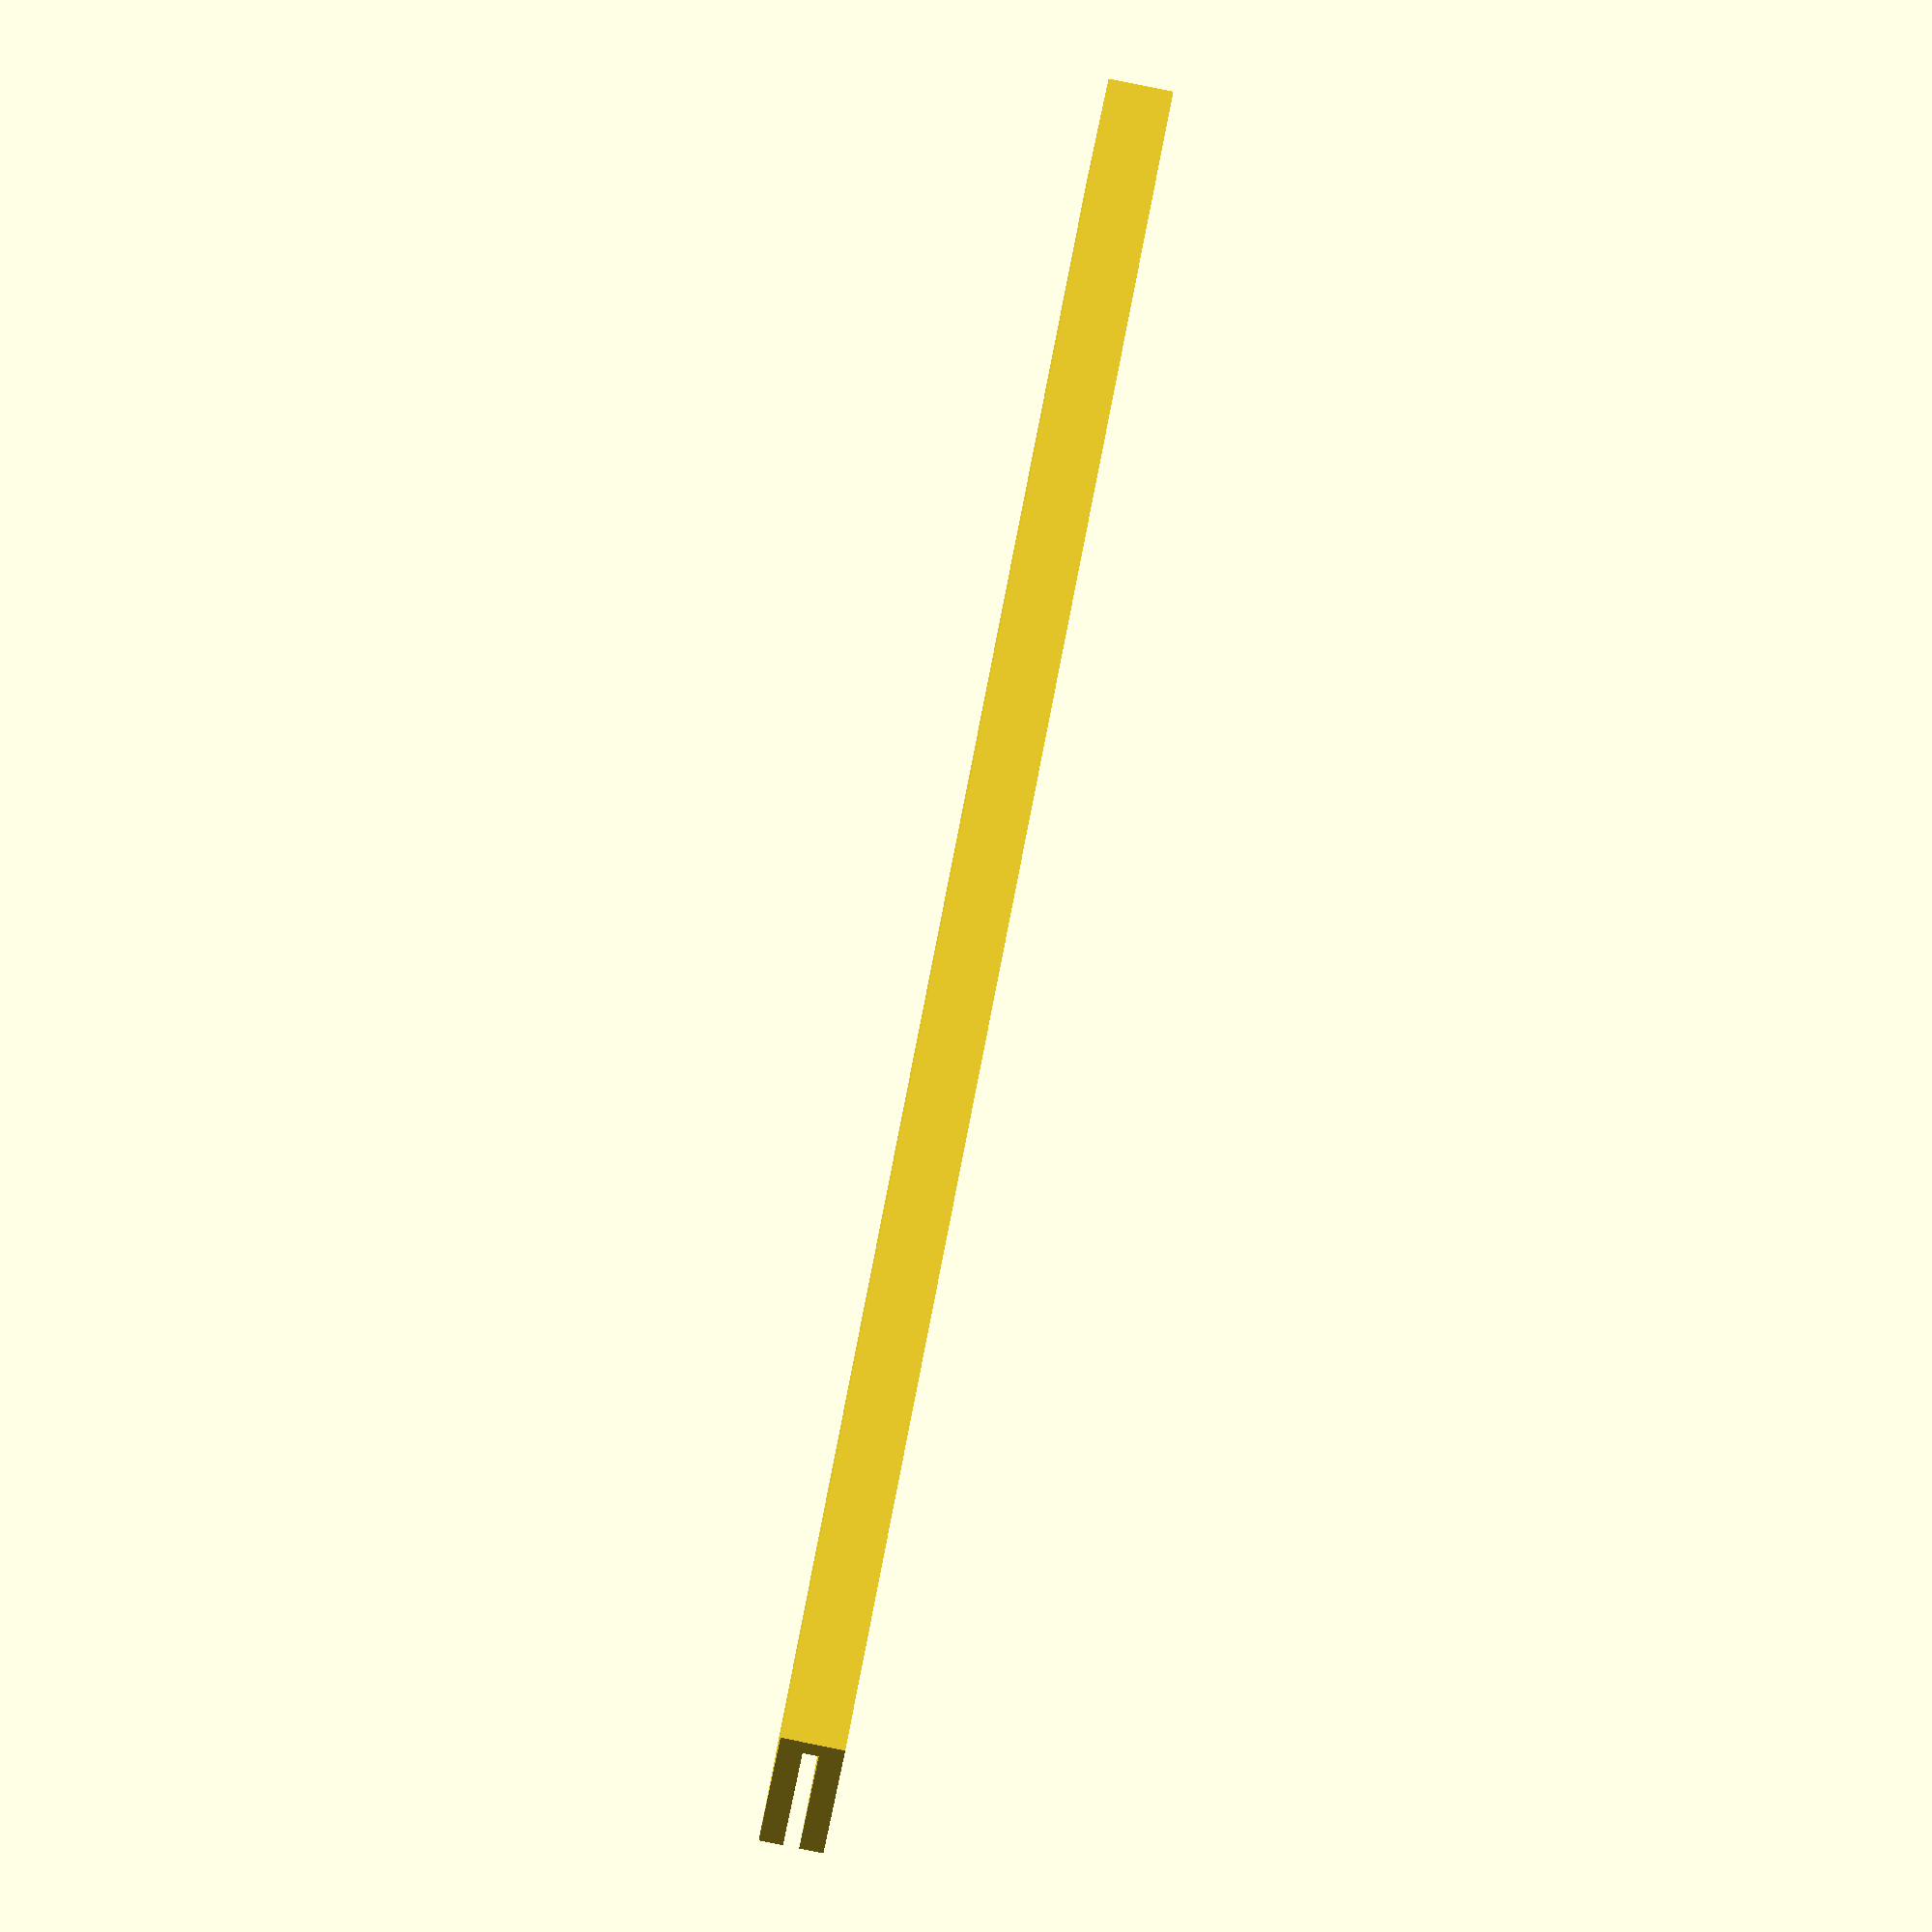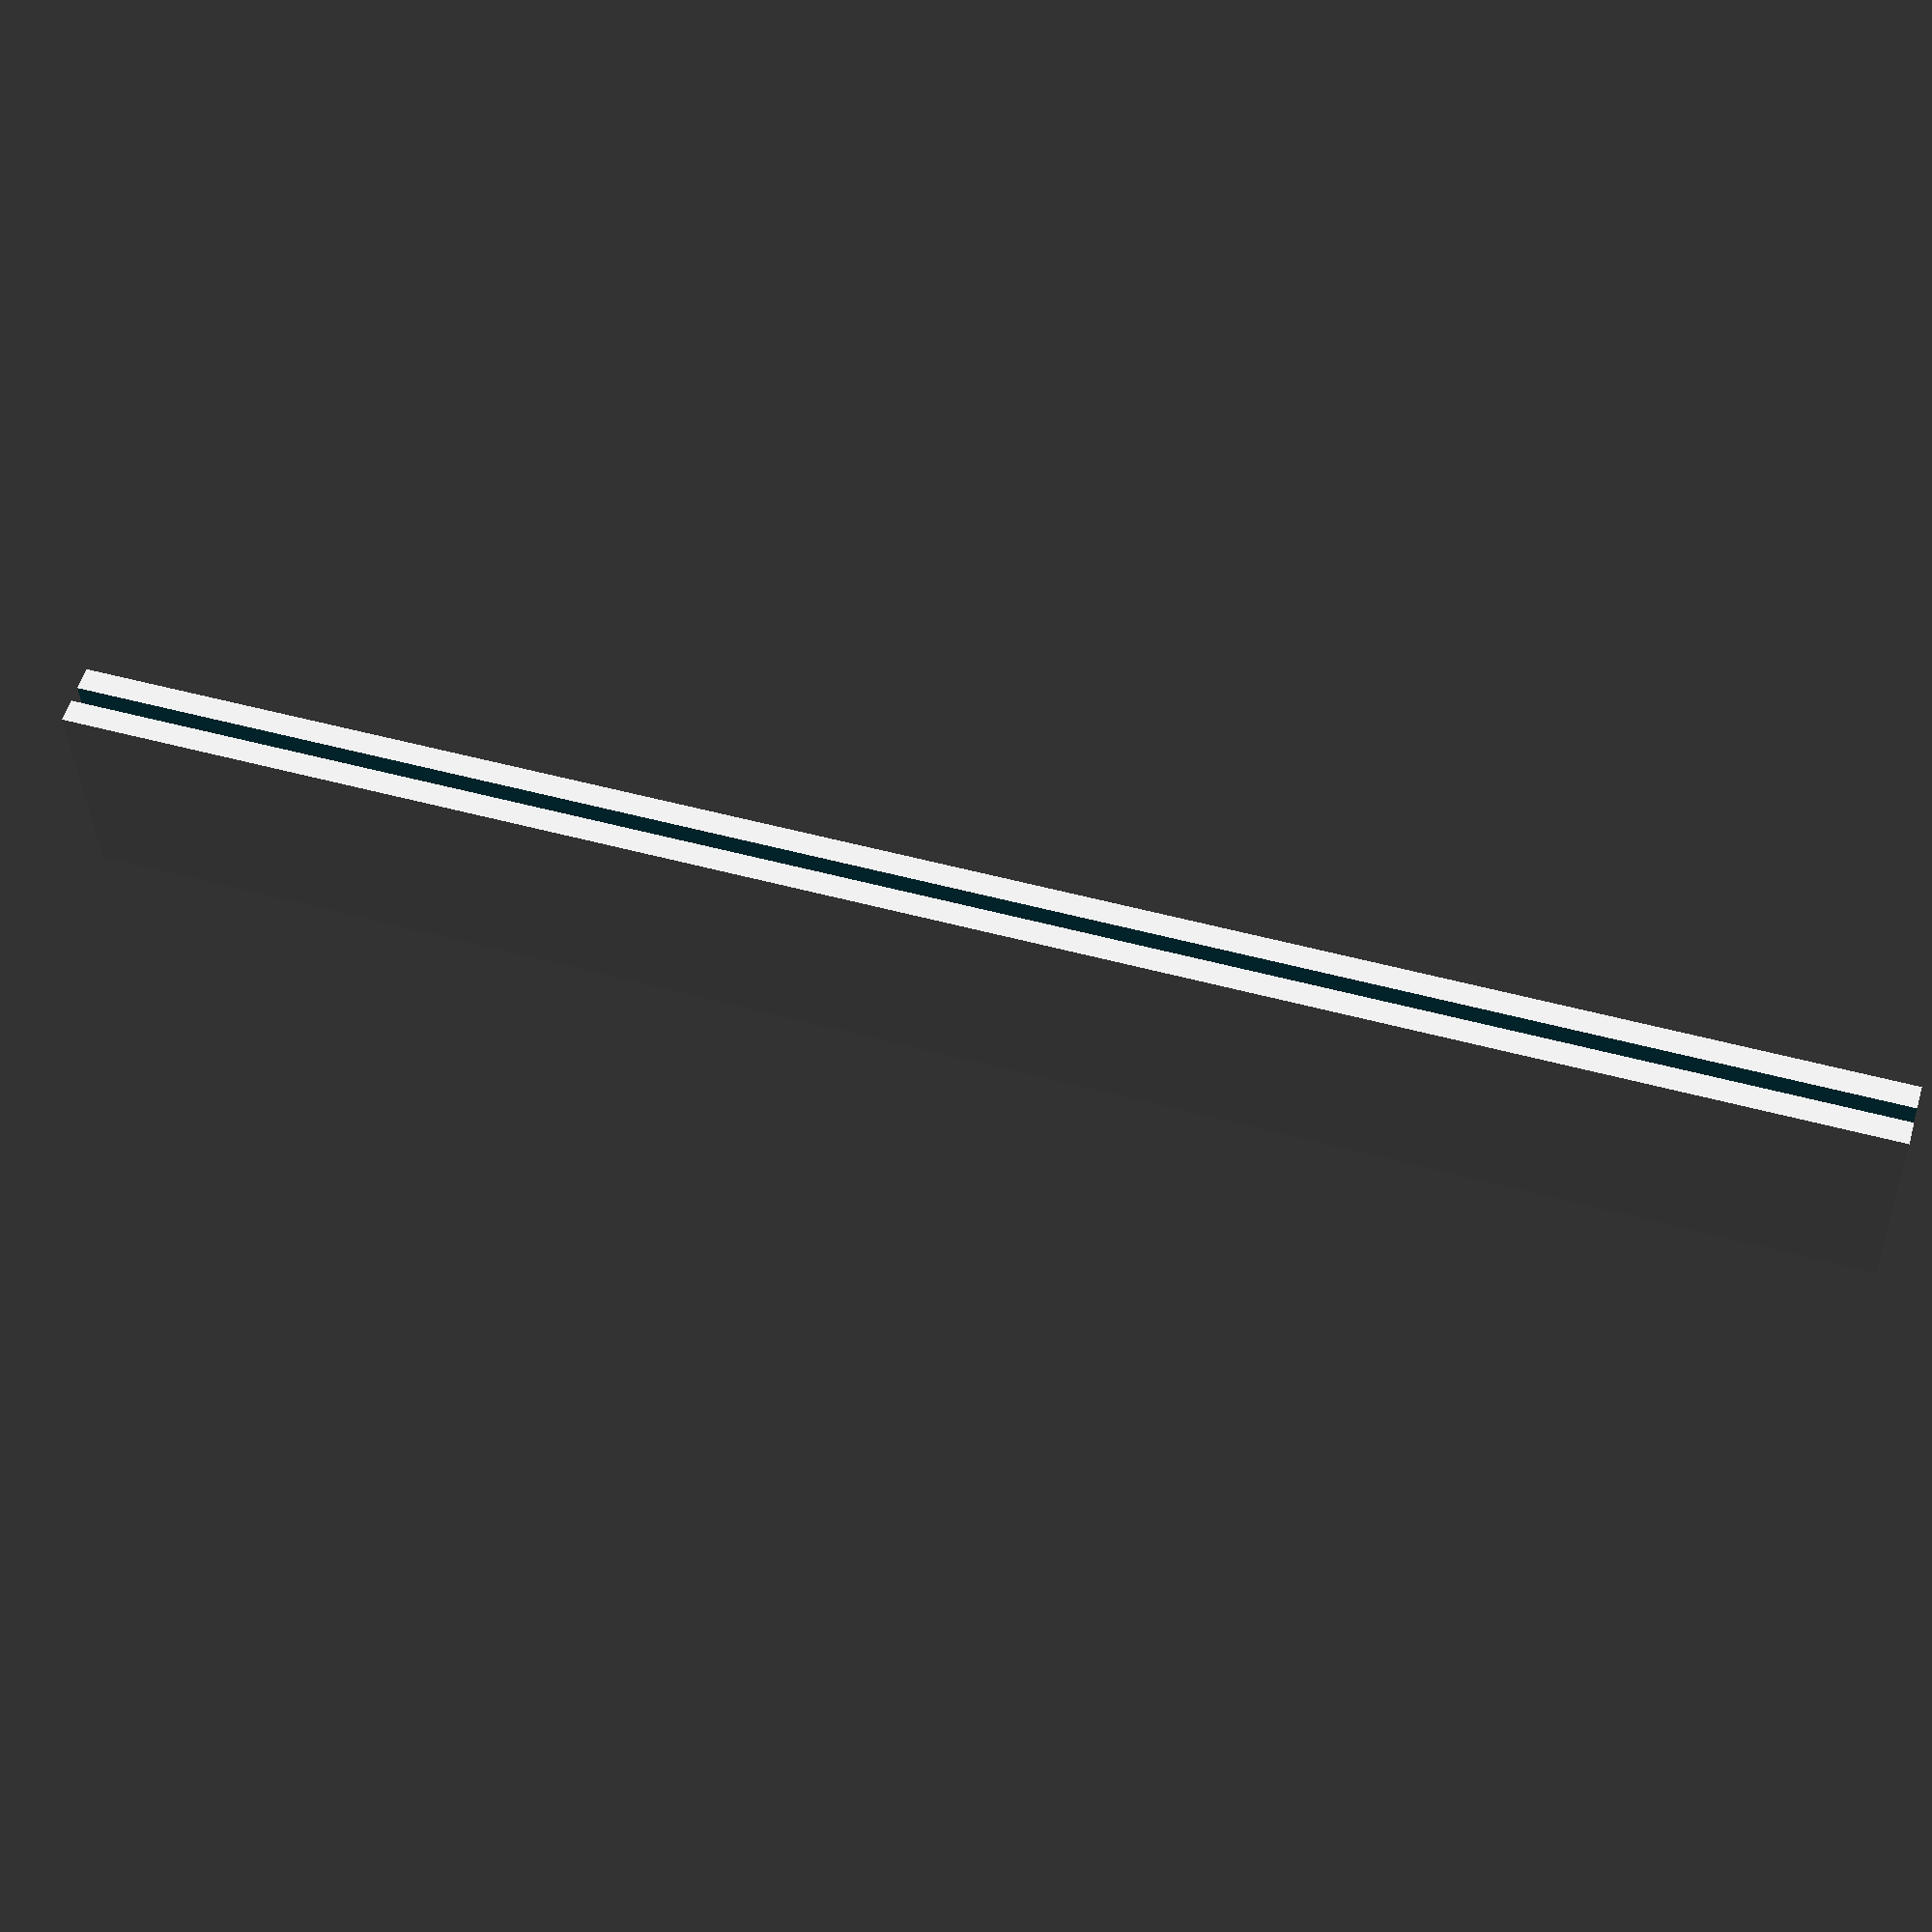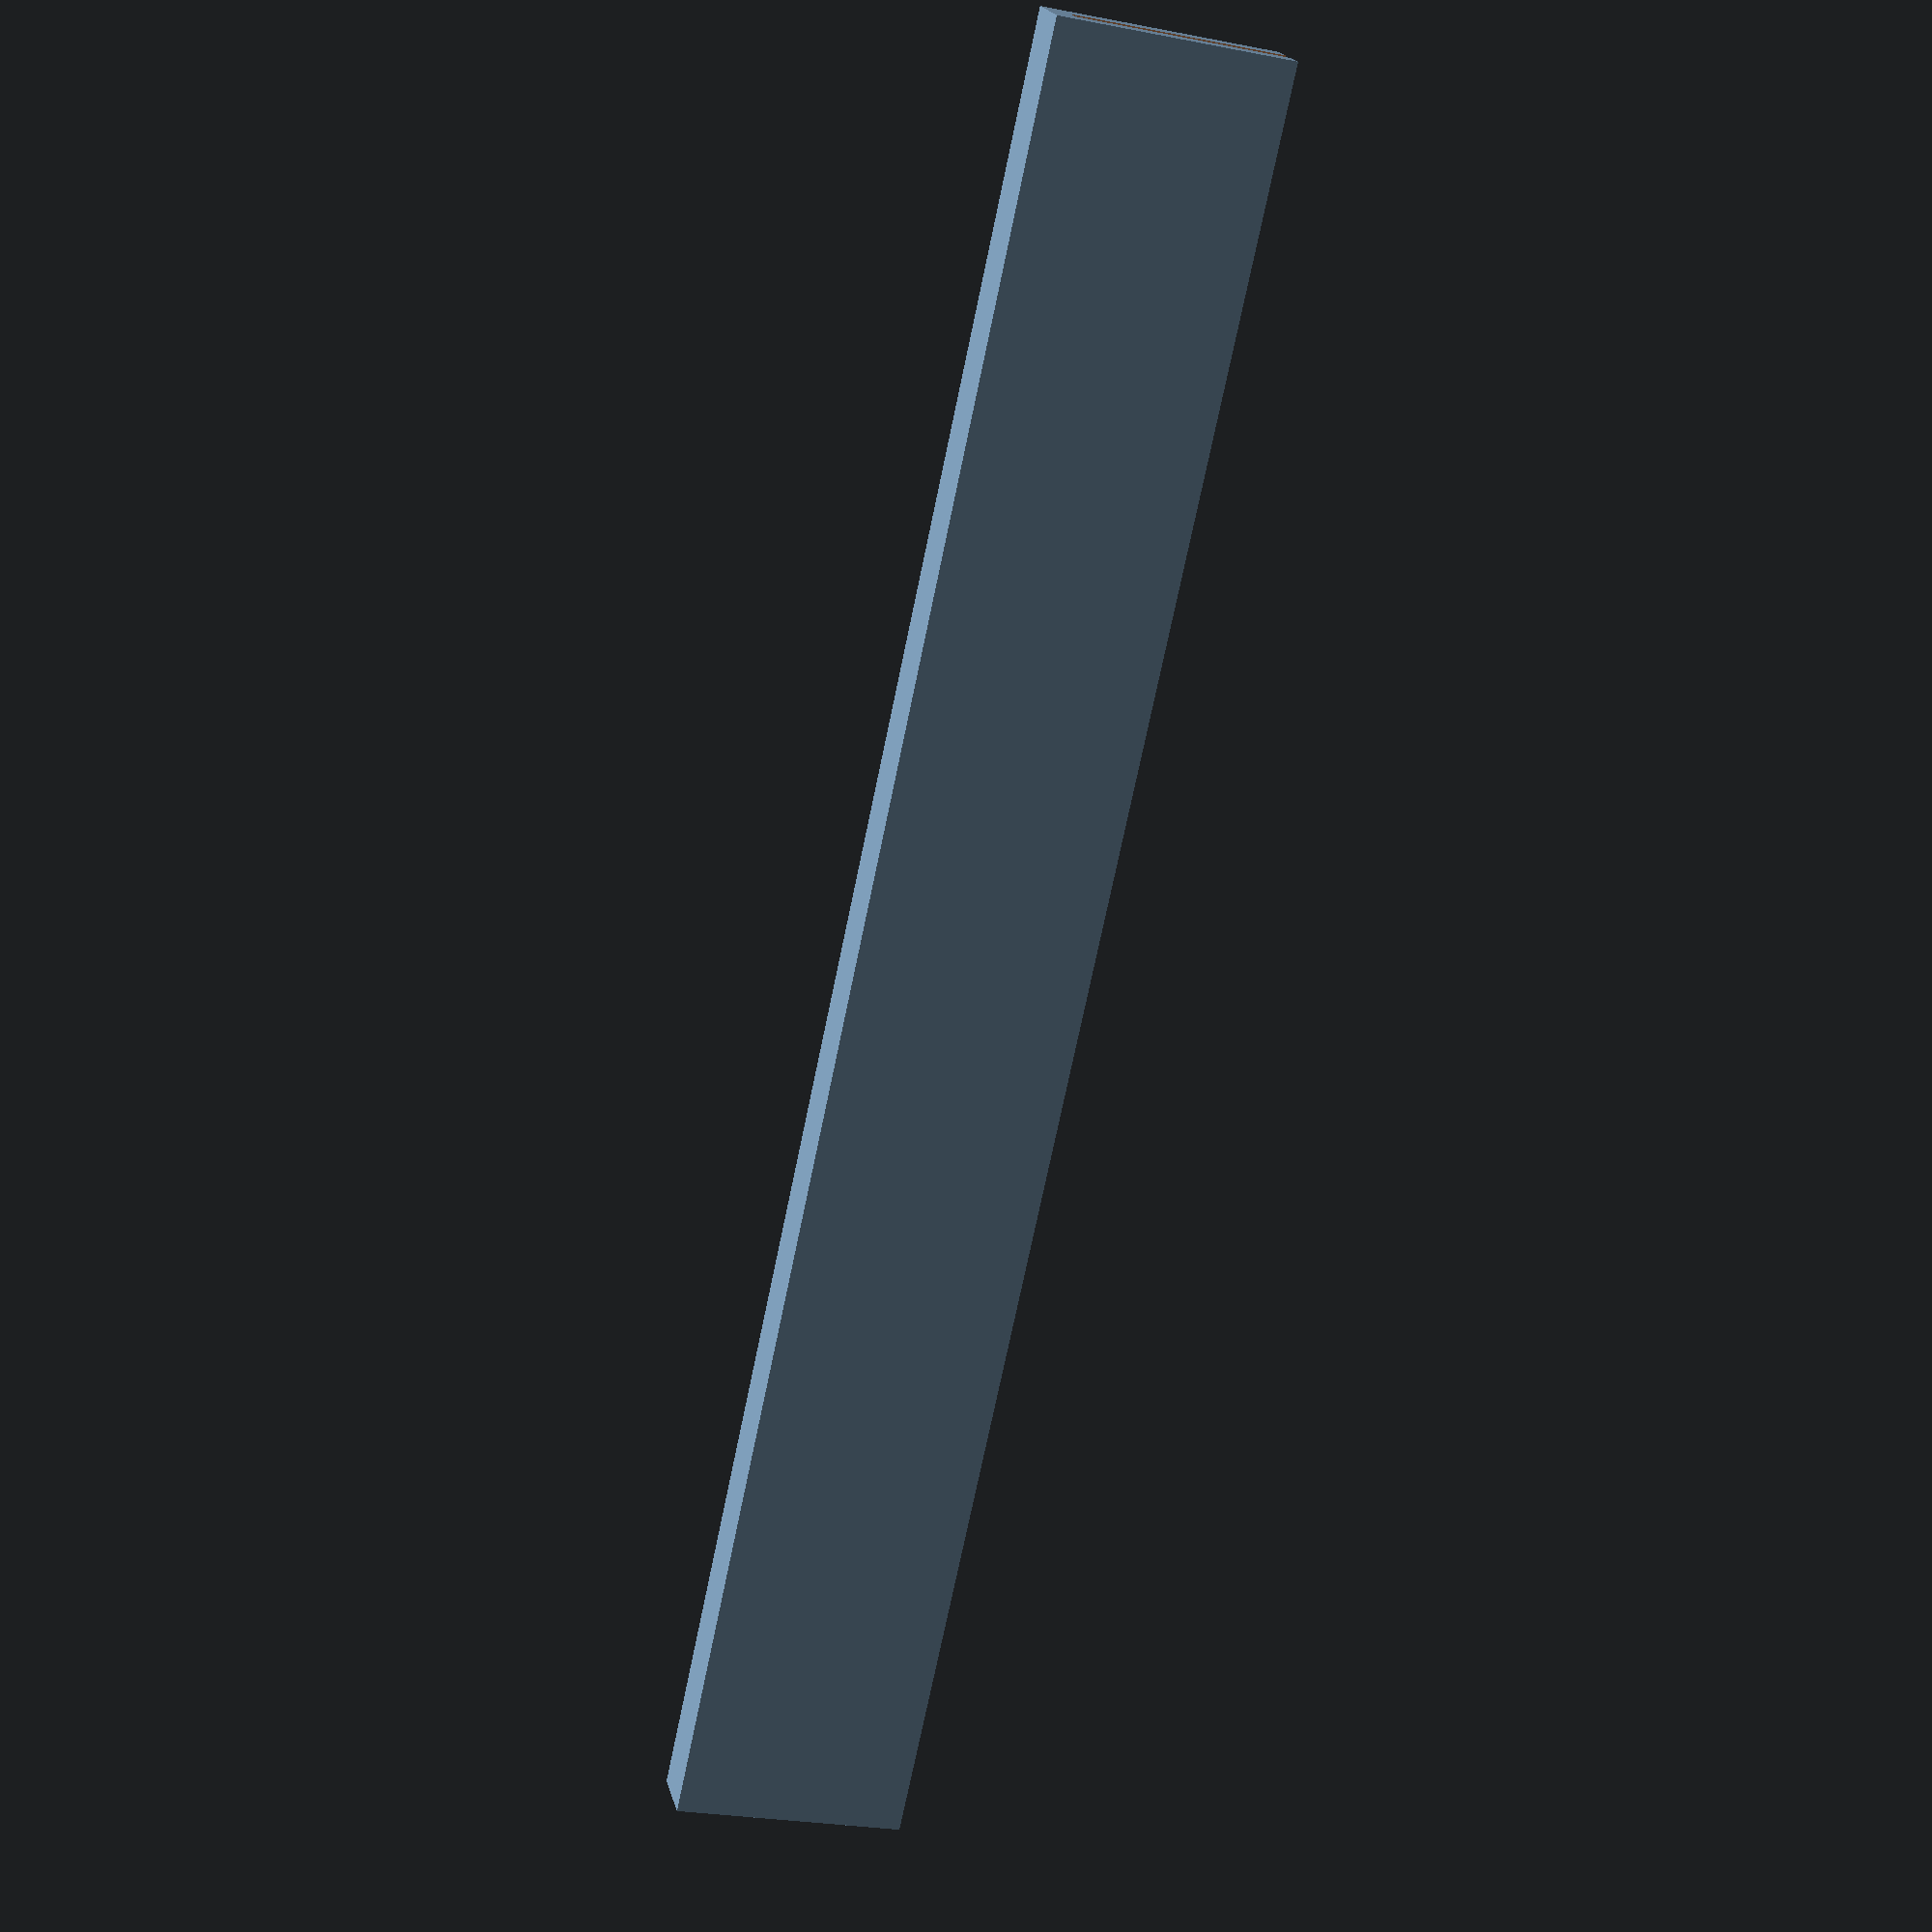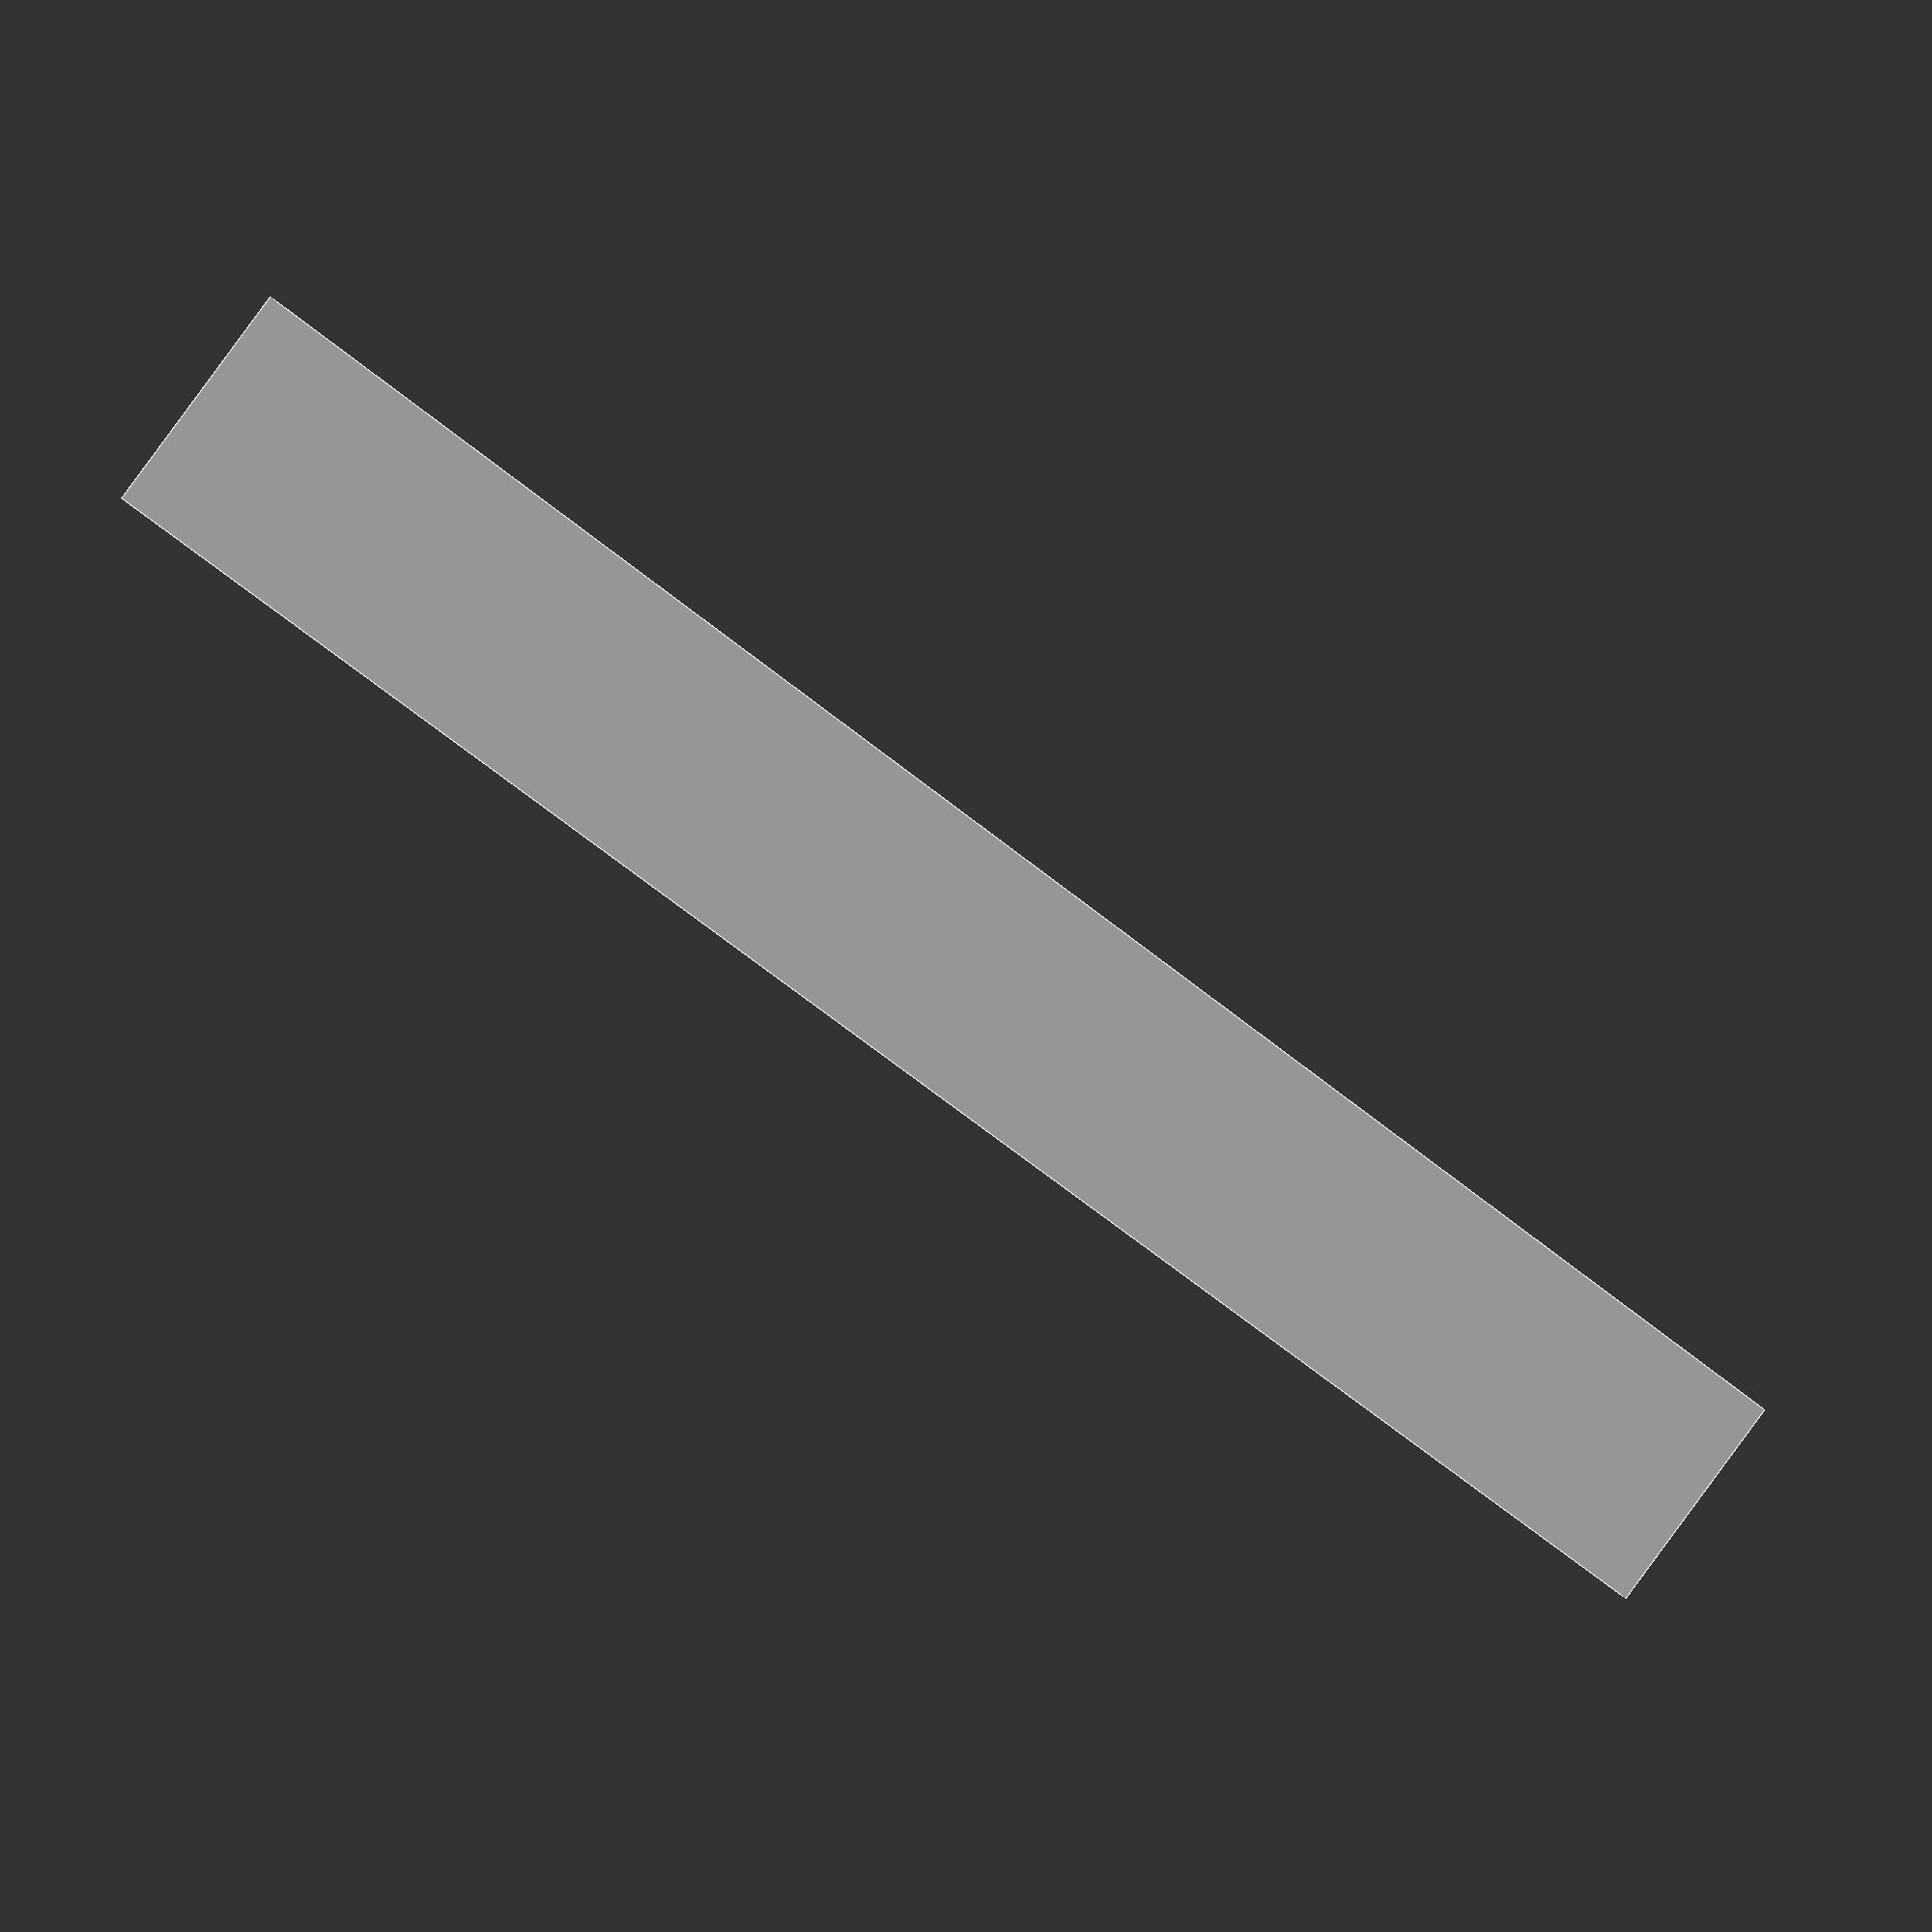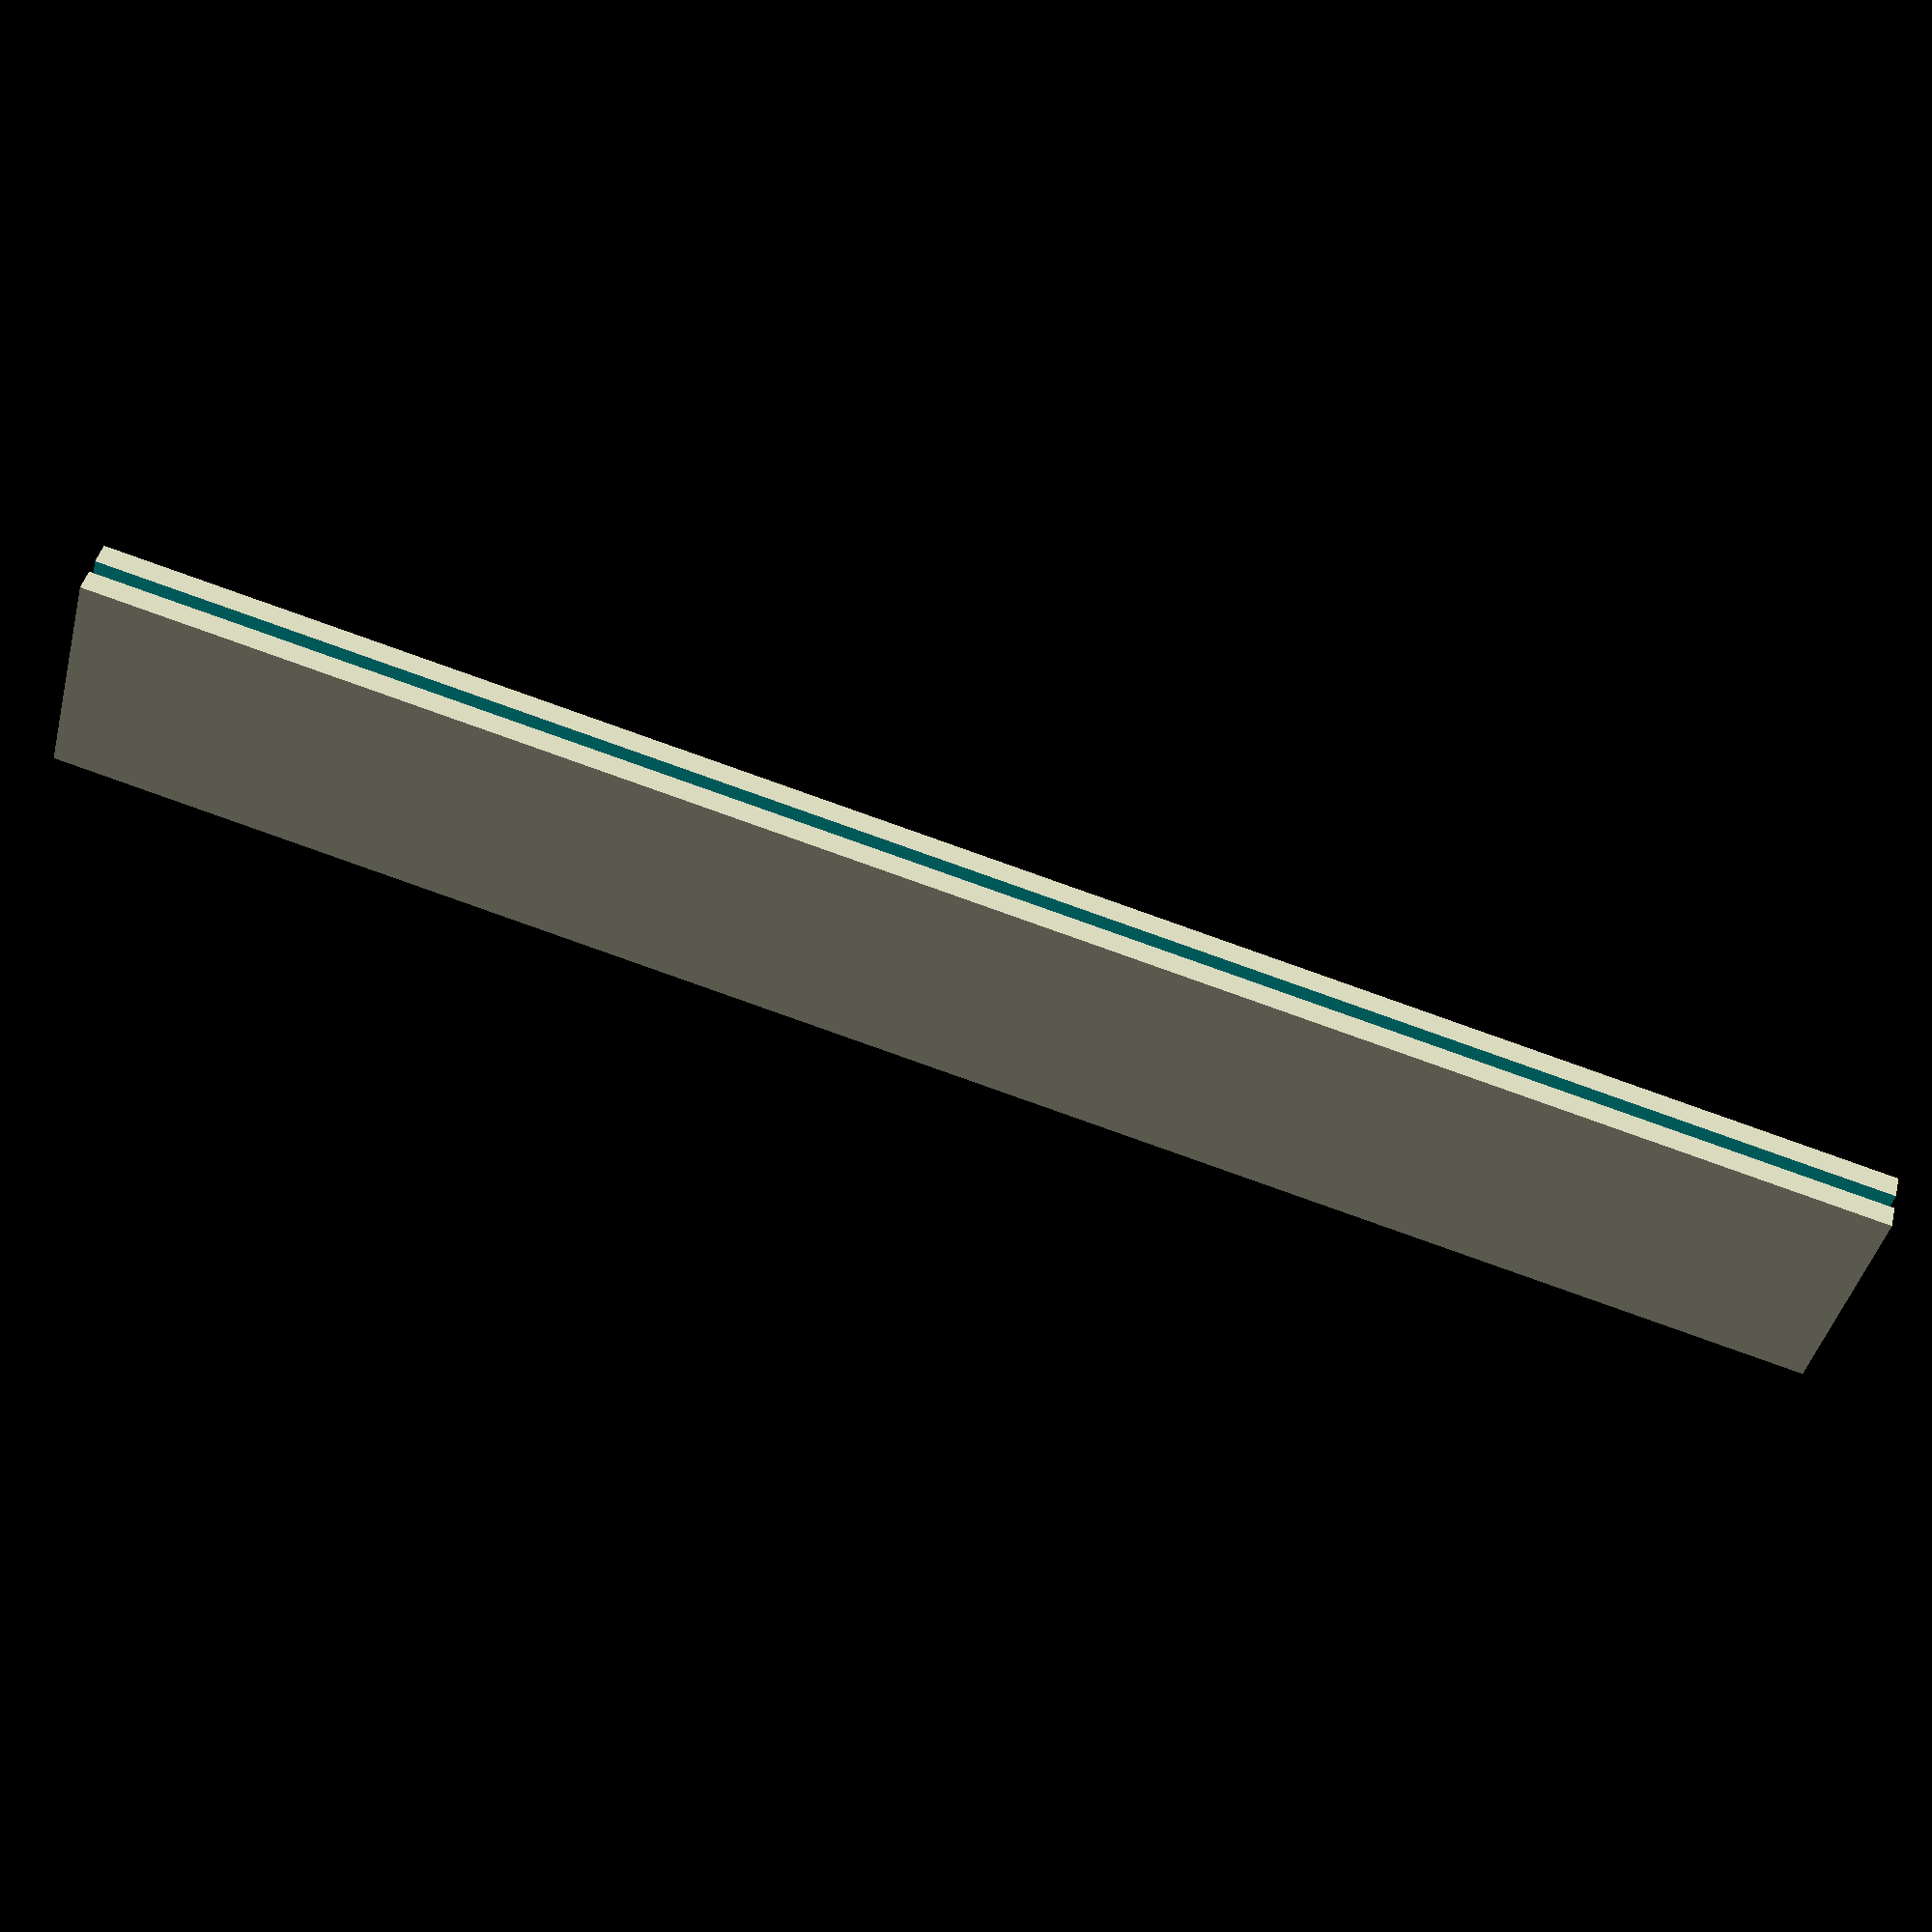
<openscad>
$fn = $preview ? 16 : 64;

// length of blade
length = 182;
// height of sheath
height = 21;
// width of blade
width = 1.6;
// width of wall
wall = 2.4;

module __hidden__ () {}

eps = 0.1;

difference() {
    cube([length, width + 2 * wall, height + wall]);
    translate([-eps, wall, wall])
        cube([length + 2 * eps, width, height + eps]);
}

</openscad>
<views>
elev=205.3 azim=259.9 roll=5.2 proj=o view=wireframe
elev=213.7 azim=196.4 roll=178.6 proj=p view=solid
elev=25.3 azim=47.3 roll=252.4 proj=p view=wireframe
elev=90.2 azim=170.0 roll=323.6 proj=p view=edges
elev=222.8 azim=193.7 roll=193.9 proj=p view=solid
</views>
